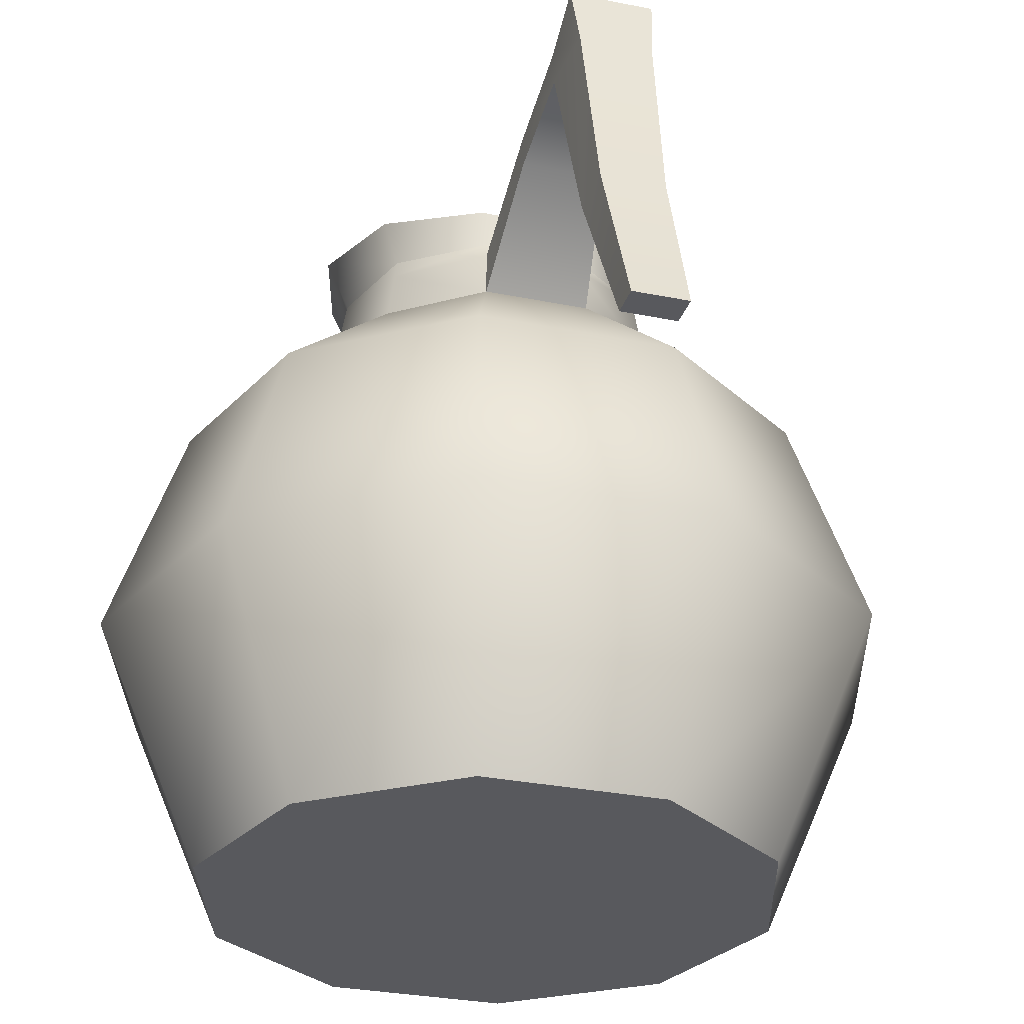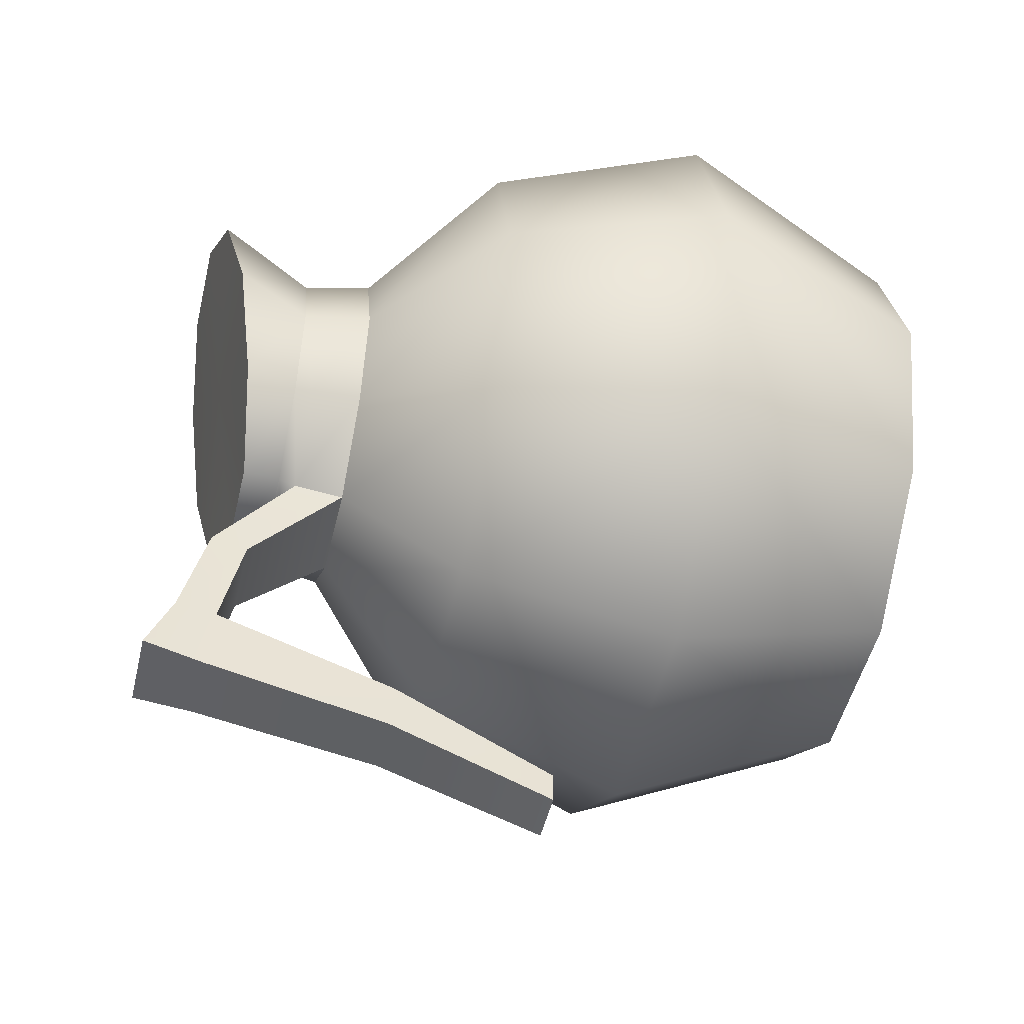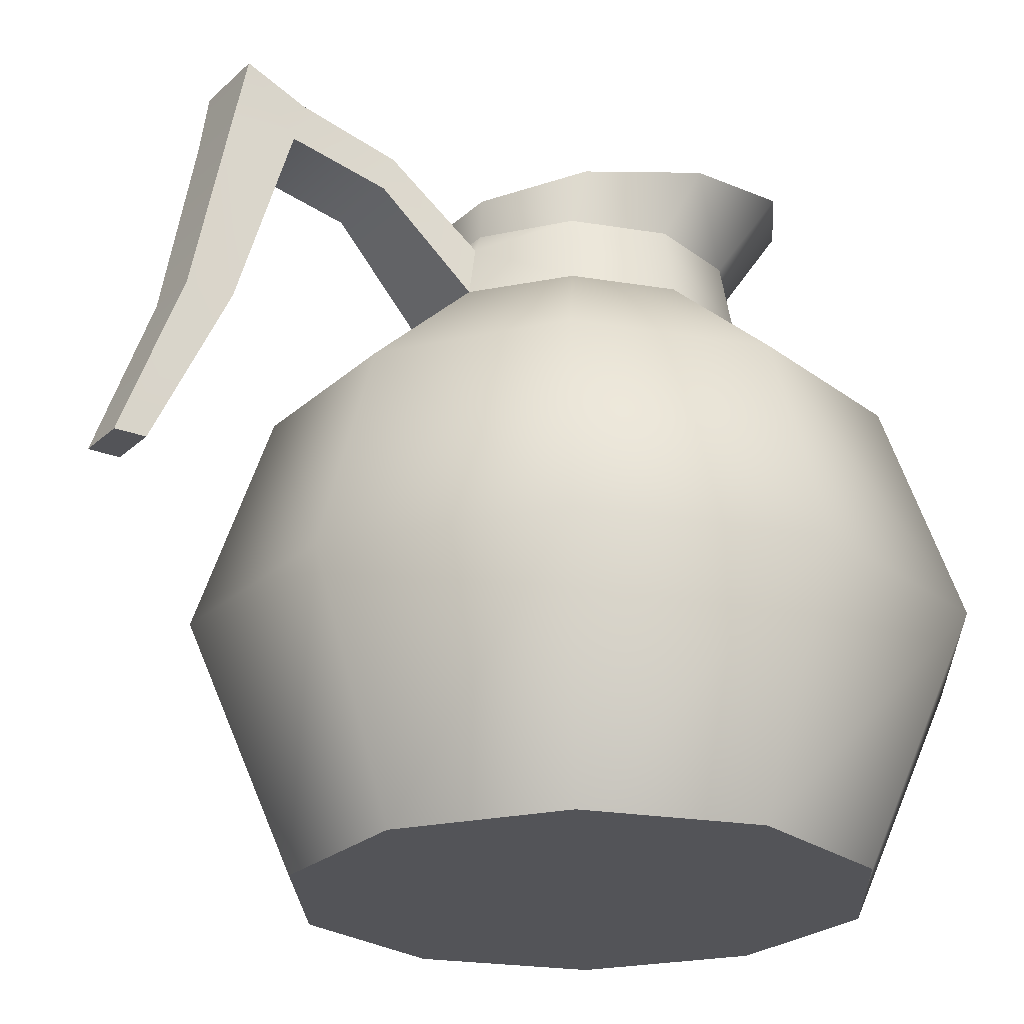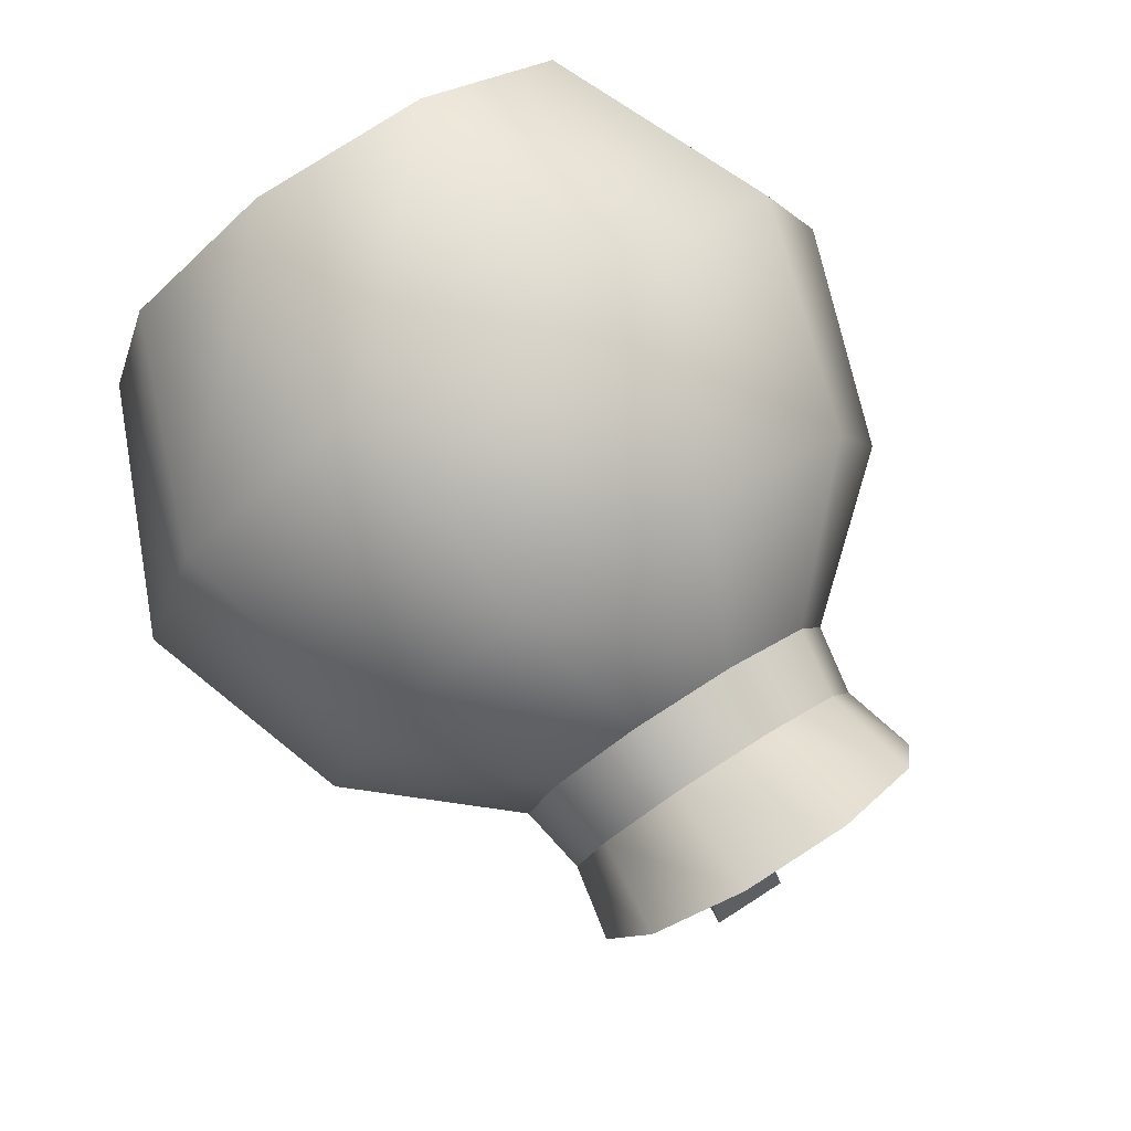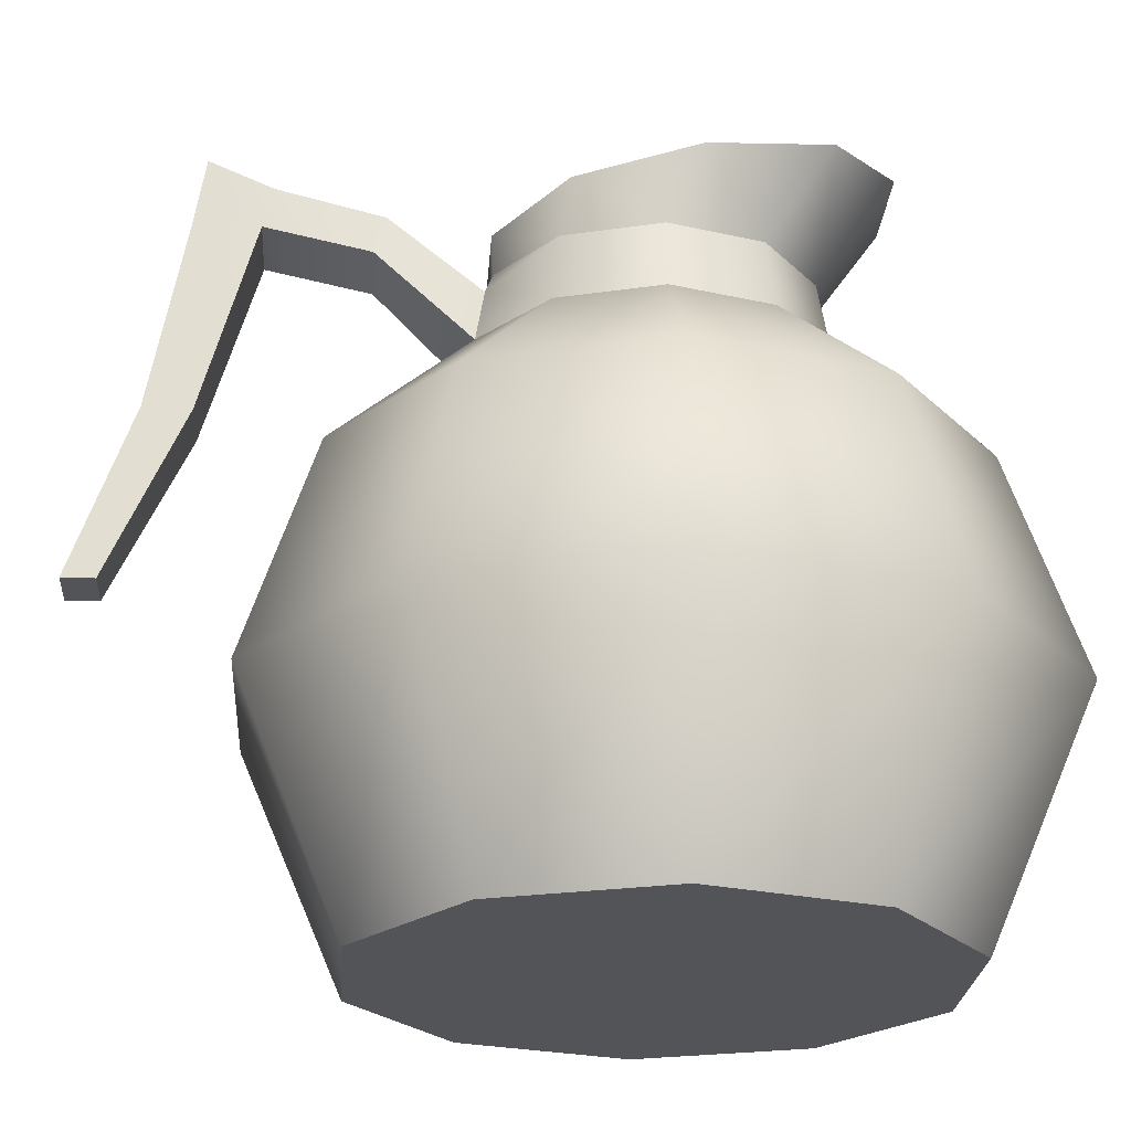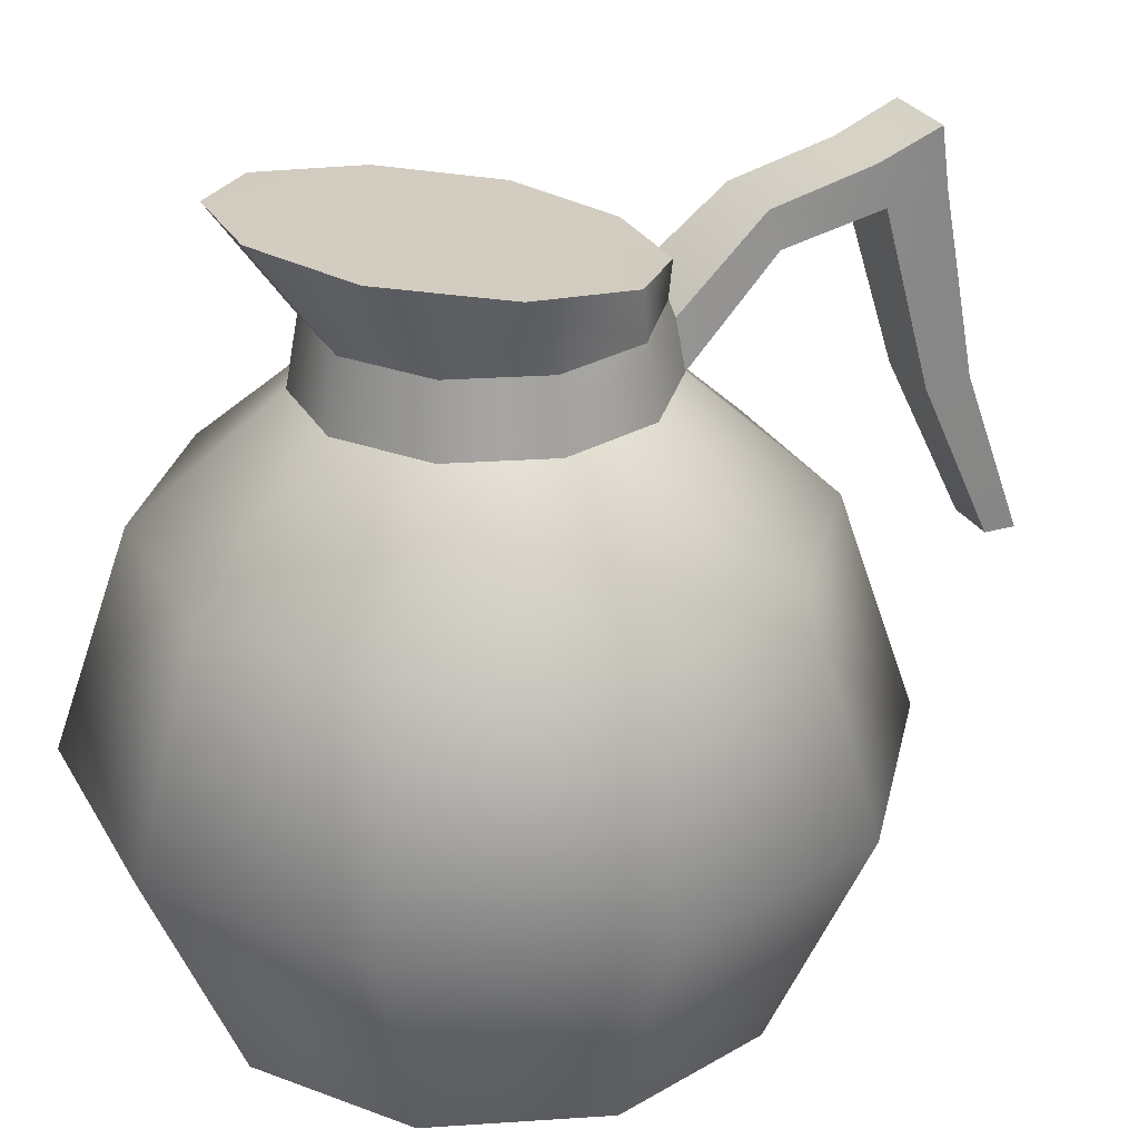
<metadata>
{"format":"obj","ext":"obj","renderer":"f3d","projection":"perspective","resolution":1024,"background":"white","views":[{"elev":-30.0,"azim":163.5,"up":"+Y"},{"elev":-48.8,"azim":-103.1,"up":"+Z"},{"elev":-23.4,"azim":-123.7,"up":"+Y"},{"elev":79.7,"azim":147.4,"up":"+Z"},{"elev":-22.9,"azim":-93.8,"up":"+Y"},{"elev":27.4,"azim":66.1,"up":"+Y"}]}
</metadata>
<code>
g default
v 0.00973 -0.03999 0.1169
v 0.05998 -0.03999 0.08037
v 0.07917 -0.03999 0.0213
v 0.05998 -0.03999 -0.03777
v 0.00973 -0.03999 -0.07427
v -0.05238 -0.03999 -0.07427
v -0.1026 -0.03999 -0.03777
v -0.1218 -0.03999 0.0213
v -0.1026 -0.03999 0.08037
v -0.05238 -0.03999 0.1169
v 0.005548 -0.001854 0.104
v 0.04903 -0.002156 0.07241
v 0.06563 -0.002643 0.0213
v 0.04903 -0.003131 -0.02981
v 0.005548 -0.003432 -0.0614
v -0.0482 -0.003432 -0.0614
v -0.09168 -0.003131 -0.02981
v -0.1083 -0.002643 0.0213
v -0.09168 -0.002156 0.07241
v -0.0482 -0.001854 0.104
v 0.000897 -0.09857 0.08969
v 0.03685 -0.09857 0.06356
v 0.05058 -0.09857 0.0213
v 0.03685 -0.09857 -0.02097
v 0.000897 -0.09857 -0.04709
v -0.04355 -0.09857 -0.04709
v -0.0795 -0.09857 -0.02097
v -0.09323 -0.09857 0.0213
v -0.0795 -0.09857 0.06356
v -0.04355 -0.09857 0.08969
v -0.02132 -0.09857 0.0213
v -0.02132 -0.002643 0.0213
g Coffee_LP CoffeeJug_LP
f 15 5 6 16
f 11 20 10 1
f 12 11 1 2
f 13 12 2 3
f 14 13 3 4
f 15 14 4 5
f 17 16 6 7
f 18 17 7 8
f 19 18 8 9
f 20 19 9 10
f 1 10 30 21
f 2 1 21 22
f 3 2 22 23
f 4 3 23 24
f 5 4 24 25
f 6 5 25 26
f 7 6 26 27
f 8 7 27 28
f 9 8 28 29
f 10 9 29 30
f 17 32 16
f 24 31 25
f 22 31 23
f 31 29 28
f 26 31 27
f 21 31 22
f 27 31 28
f 23 31 24
f 30 31 21
f 30 29 31
f 25 31 26
f 19 32 18
f 32 12 13
f 14 32 13
f 18 32 17
f 20 32 19
f 11 32 20
f 15 32 14
f 11 12 32
f 16 32 15
g default
v 0.01086 -0.03853 0.1204
v 0.06295 -0.03853 0.08253
v 0.08284 -0.03853 0.0213
v 0.06295 -0.03853 -0.03993
v 0.01086 -0.03853 -0.07777
v -0.05351 -0.03853 -0.07777
v -0.1056 -0.03853 -0.03993
v -0.1255 -0.03853 0.0213
v -0.1056 -0.03853 0.08253
v -0.05351 -0.03853 0.1204
v 0.004717 0.02016 0.1014
v 0.04685 0.02016 0.07083
v 0.06295 0.02016 0.0213
v 0.04685 0.02016 -0.02823
v 0.004717 0.02016 -0.05885
v -0.04737 0.02016 -0.05885
v -0.0895 0.02016 -0.02823
v -0.1056 0.02016 0.0213
v -0.0895 0.02016 0.07083
v -0.04737 0.02016 0.1014
v 0.002244 -0.1027 0.09384
v 0.04038 -0.1027 0.06613
v 0.05495 -0.1027 0.0213
v 0.04038 -0.1027 -0.02353
v 0.002244 -0.1027 -0.05124
v -0.04489 -0.1027 -0.05124
v -0.08303 -0.1027 -0.02353
v -0.09759 -0.1027 0.0213
v -0.08303 -0.1027 0.06613
v -0.04489 -0.1027 0.09384
v -0.02132 -0.1027 0.0213
v -0.007256 0.05334 0.0646
v 0.01551 0.05334 0.04806
v 0.0242 0.05334 0.0213
v 0.01551 0.05334 -0.005461
v -0.007256 0.05334 -0.02311
v -0.03539 0.05334 -0.02311
v -0.05816 0.05334 -0.005461
v -0.06685 0.05334 0.0213
v -0.05816 0.05334 0.04806
v -0.03539 0.05334 0.0646
g CoffeeJug_LP GlassJug_LP
f 34 33 53 54
f 35 34 54 55
f 36 35 55 56
f 37 36 56 57
f 38 37 57 58
f 39 38 58 59
f 40 39 59 60
f 41 40 60 61
f 42 41 61 62
f 33 42 62 53
f 34 44 43 33
f 35 45 44 34
f 36 46 45 35
f 37 47 46 36
f 38 48 47 37
f 39 49 48 38
f 40 50 49 39
f 41 51 50 40
f 42 52 51 41
f 33 43 52 42
f 44 65 64 43
f 45 66 65 44
f 46 67 66 45
f 47 68 67 46
f 48 69 68 47
f 49 70 69 48
f 50 71 70 49
f 51 72 71 50
f 52 73 72 51
f 43 64 73 52
f 62 63 53
f 55 63 56
f 58 63 59
f 57 63 58
f 54 53 63
f 61 63 62
f 59 63 60
f 56 63 57
f 54 63 55
f 60 63 61
g default
v -0.007256 0.05334 0.0646
v 0.01551 0.05334 0.04806
v 0.0242 0.05334 0.0213
v 0.01551 0.05334 -0.005461
v -0.007256 0.05334 -0.02311
v -0.03539 0.05334 -0.02311
v -0.05816 0.05334 -0.005461
v -0.06685 0.05334 0.0213
v -0.05816 0.05334 0.04806
v -0.03539 0.05334 0.0646
v -0.008265 0.07176 0.06149
v 0.01286 0.07176 0.04614
v 0.02094 0.07176 0.0213
v 0.01286 0.07176 -0.003541
v -0.008265 0.07176 -0.01889
v -0.03438 0.07176 -0.01889
v -0.05551 0.07176 -0.003541
v -0.06359 0.07176 0.0213
v -0.05551 0.07176 0.04614
v -0.03438 0.07176 0.06149
v -0.007014 0.1014 0.08223
v 0.01614 0.09767 0.0639
v 0.02499 0.09179 0.03077
v 0.01614 0.08616 -0.001088
v -0.007014 0.08209 -0.01932
v -0.03564 0.08209 -0.01932
v -0.05879 0.08616 -0.001088
v -0.06763 0.09179 0.03077
v -0.05879 0.09767 0.0639
v -0.03564 0.1014 0.08223
v -0.008002 0.06695 0.0623
v 0.01355 0.06695 0.04664
v 0.02179 0.06695 0.0213
v 0.01355 0.06695 -0.004043
v -0.008002 0.06695 -0.02076
v -0.03465 0.06695 -0.02076
v -0.0562 0.06695 -0.004043
v -0.06444 0.06695 0.0213
v -0.0562 0.06695 0.04664
v -0.03465 0.06695 0.0623
v -0.01017 0.0783 -0.0485
v -0.01076 0.08844 -0.04539
v -0.03248 0.0783 -0.0485
v -0.03189 0.08844 -0.04539
v -0.01171 0.08598 -0.09339
v -0.01029 0.1027 -0.09031
v -0.03094 0.08598 -0.09339
v -0.03236 0.1027 -0.09031
v -0.01012 0.08438 -0.0762
v -0.03253 0.08438 -0.0762
v -0.03193 0.09554 -0.07339
v -0.01071 0.09554 -0.07339
v -0.01408 -0.009446 -0.1117
v -0.01408 -0.009446 -0.1204
v -0.02857 -0.009446 -0.1117
v -0.02857 -0.009446 -0.1204
v -0.02158 0.09179 0.02983
v -0.01222 0.03471 -0.0909
v -0.03043 0.03471 -0.0909
v -0.02969 0.03547 -0.1036
v -0.01296 0.03547 -0.1036
v -0.02128 0.05334 0.02125
g CoffeeJug_LP Lid_LP
f 85 84 104 105
f 86 85 105 106
f 87 86 106 107
f 88 87 107 108
f 89 88 108 109
f 90 89 109 110
f 91 90 110 111
f 92 91 111 112
f 93 92 112 113
f 84 93 113 104
f 94 84 85 95
f 95 85 86 96
f 96 86 87 97
f 97 87 88 98
f 98 88 89 99
f 99 89 90 100
f 100 90 91 101
f 101 91 92 102
f 102 92 93 103
f 103 93 84 94
f 104 74 75 105
f 105 75 76 106
f 106 76 77 107
f 107 77 78 108
f 119 118 120 121
f 109 79 80 110
f 110 80 81 111
f 111 81 82 112
f 112 82 83 113
f 113 83 74 104
f 114 78 79 116
f 108 78 114 115
f 79 109 117 116
f 117 109 108 115
f 127 126 128 129
f 125 122 118 119
f 123 124 121 120
f 119 121 124 125
f 122 114 116 123
f 116 117 124 123
f 124 117 115 125
f 115 114 122 125
f 134 131 126 127
f 133 134 127 129
f 131 132 128 126
f 132 133 129 128
f 98 99 130
f 130 99 100
f 130 100 101
f 130 103 94
f 102 103 130
f 101 102 130
f 130 94 95
f 130 95 96
f 97 98 130
f 96 97 130
f 123 132 131 122
f 120 133 132 123
f 120 118 134 133
f 118 122 131 134
f 77 135 78
f 135 82 81
f 78 135 79
f 80 135 81
f 79 135 80
f 76 135 77
f 75 135 76
f 75 74 135
f 135 74 83
f 82 135 83

</code>
